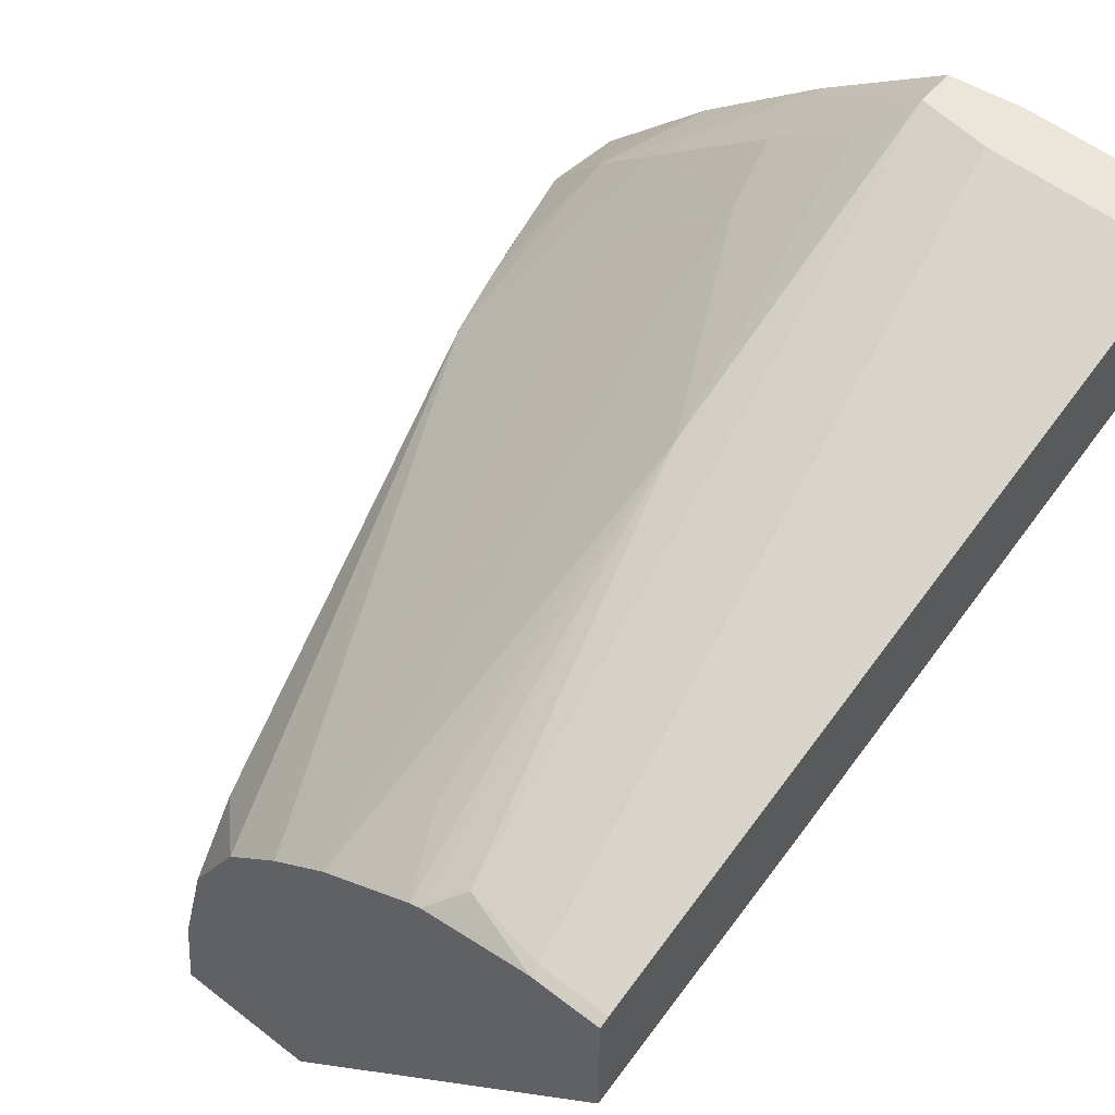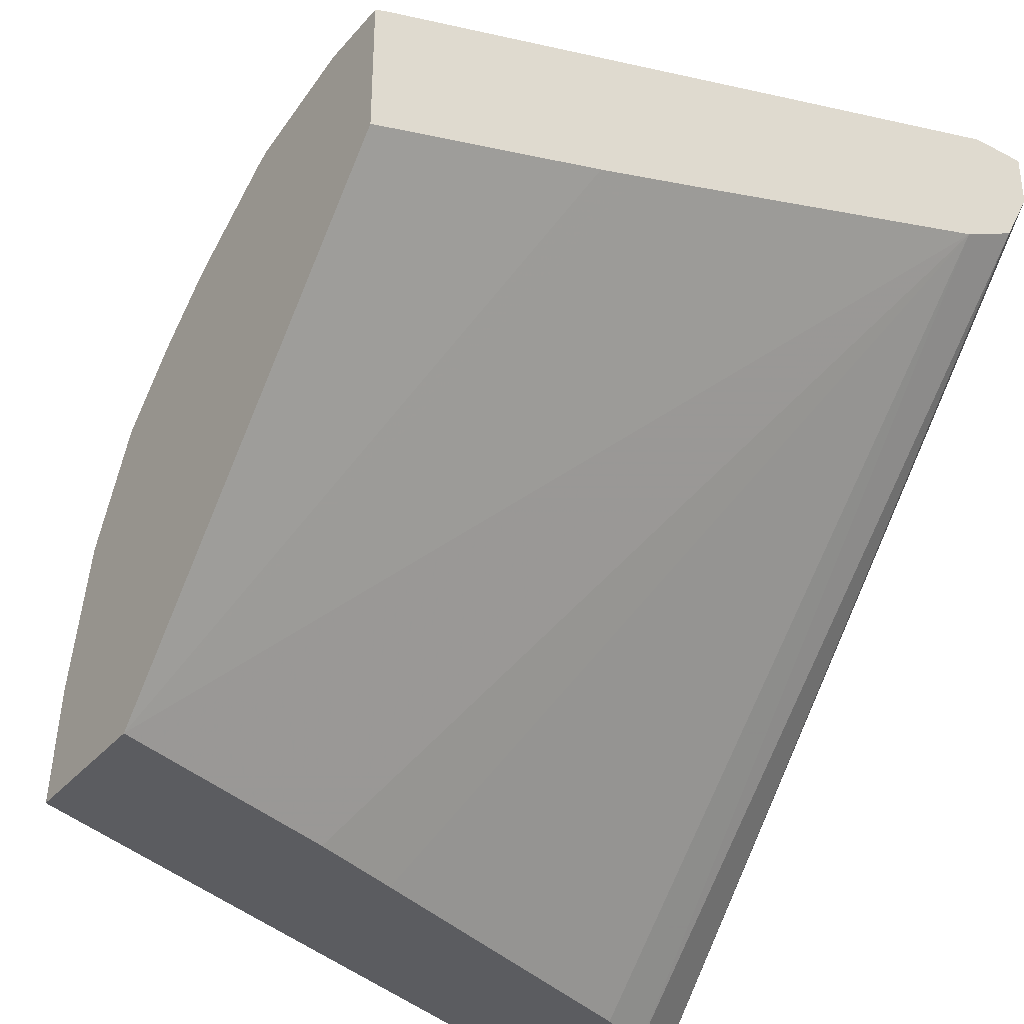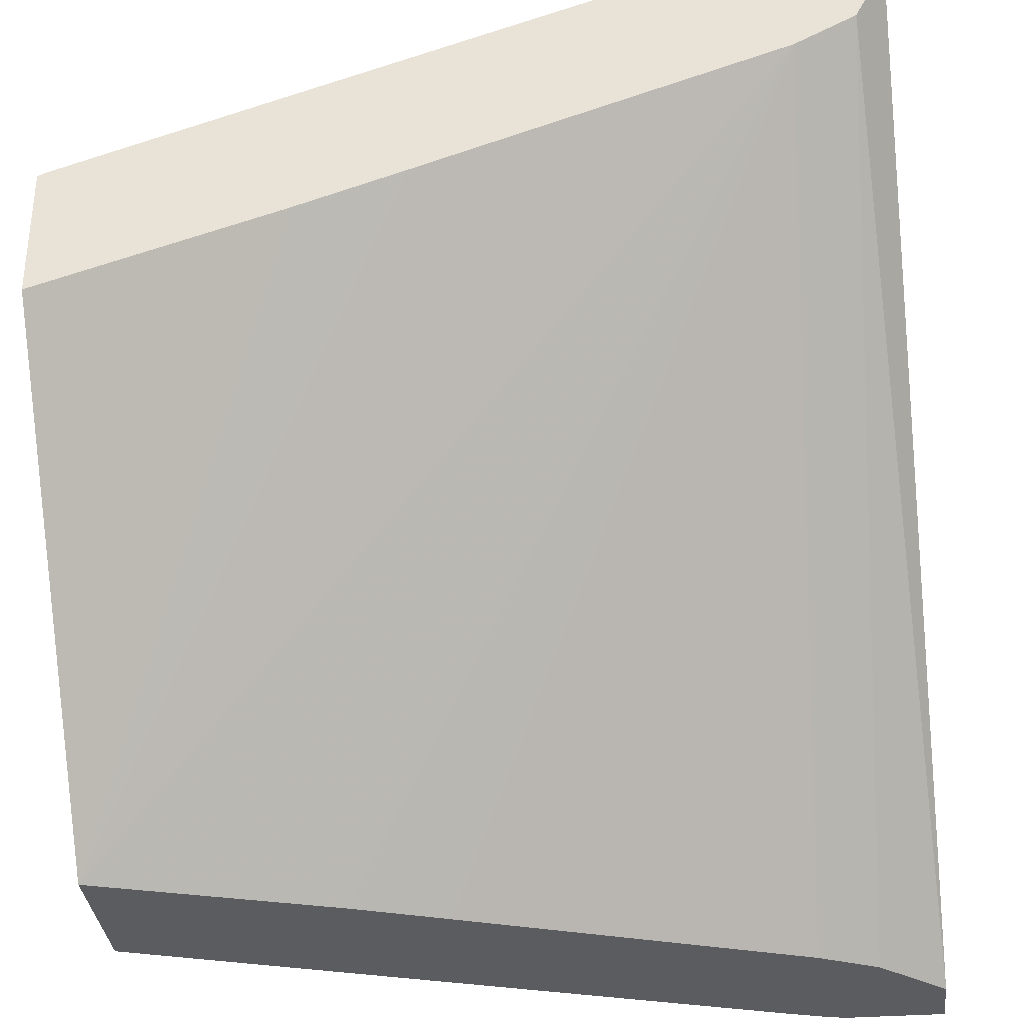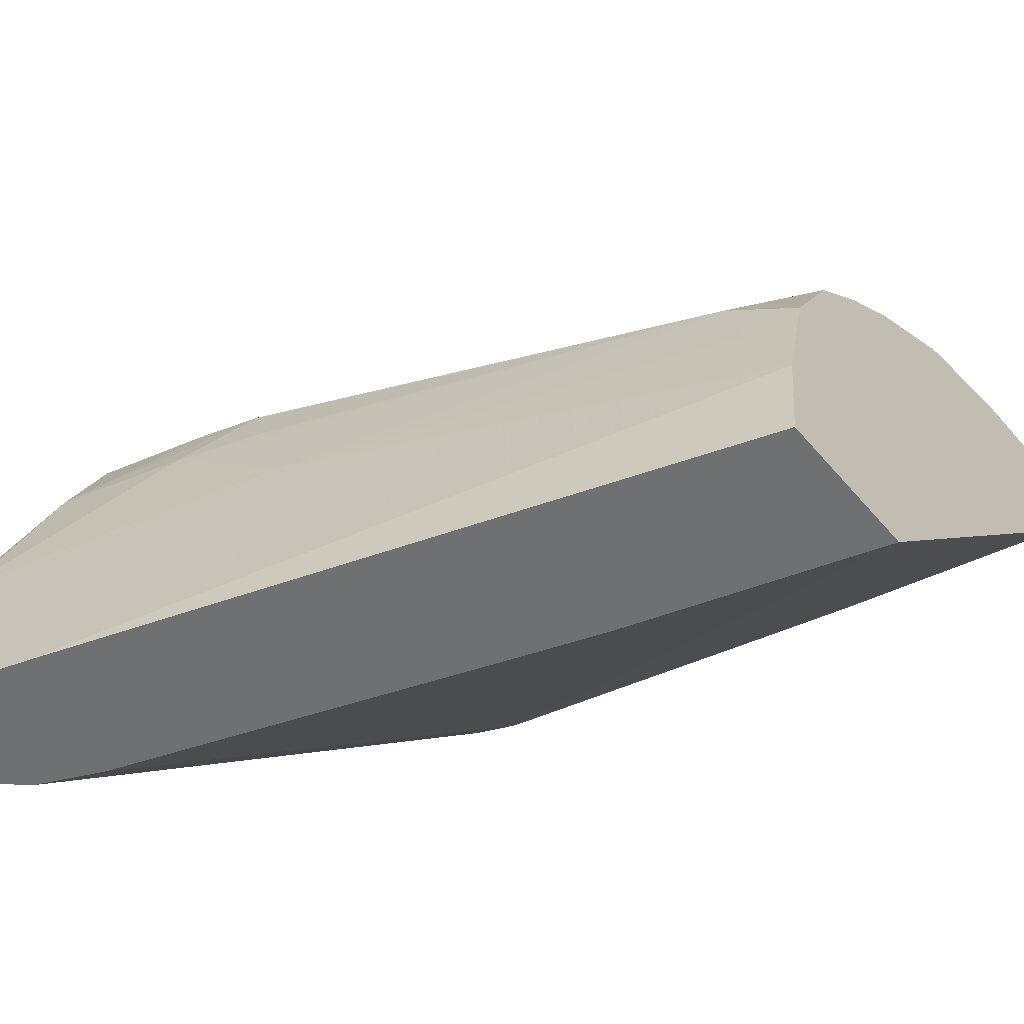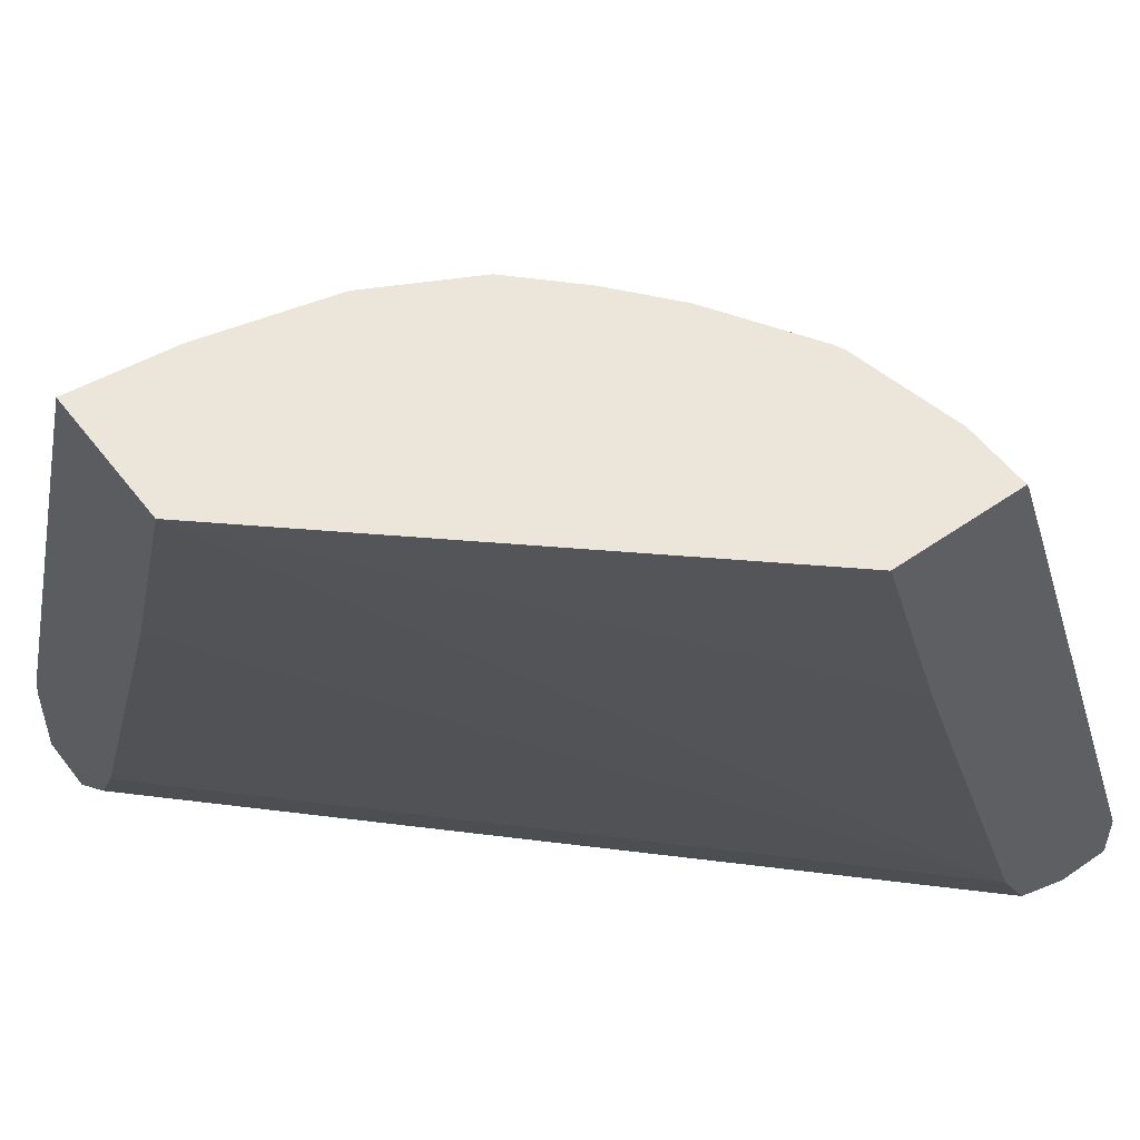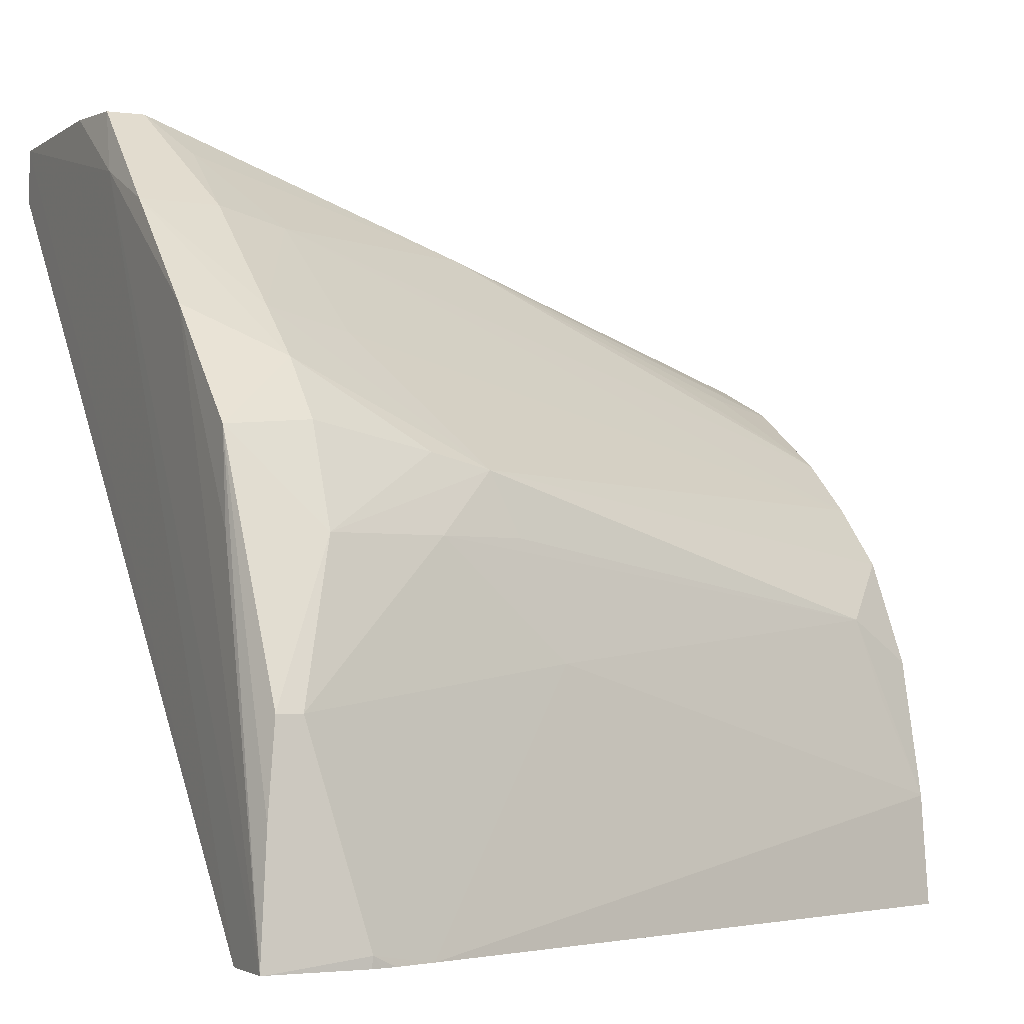
<metadata>
{"format":"obj","ext":"obj","renderer":"f3d","projection":"perspective","resolution":1024,"background":"white","views":[{"elev":54.6,"azim":-140.4,"up":"+Z"},{"elev":-35.2,"azim":-124.6,"up":"+Z"},{"elev":-34.2,"azim":-83.8,"up":"+Z"},{"elev":-54.9,"azim":129.3,"up":"+Z"},{"elev":54.2,"azim":-126.5,"up":"+Y"},{"elev":-2.7,"azim":64.4,"up":"+Z"}]}
</metadata>
<code>
v 0.0006617 -0.06567 0.009392
v -0.000107 -0.06567 0.009392
v 0.001984 -0.06568 0.009392
v 0.0006617 -0.06282 0.008463
v -0.000107 -0.06631 0.009392
v -0.000107 -0.06282 0.008463
v 0.001984 -0.06631 0.009392
v 0.002808 -0.06583 0.009347
v 0.0006617 -0.05763 0.006767
v -0.000107 -0.06631 0.008766
v 0.007509 -0.06642 0.0006665
v 0.003272 -0.06636 0.008608
v -0.000107 -0.05763 0.006767
v 0.002808 -0.06625 0.009347
v 0.004254 -0.06633 0.008175
v 0.004242 -0.06546 0.008165
v 0.003272 -0.06542 0.008866
v 0.002707 -0.06204 0.007979
v 0.001594 -0.05782 0.006714
v 0.0006617 -0.05751 0.00672
v -0.000107 -0.06612 0.008382
v 0.008193 -0.06642 0.0006665
v -0.000107 -0.06598 0.008104
v 0.00685 -0.06569 0.0006665
v 0.005661 -0.06637 0.006924
v -0.000107 -0.05751 0.00672
v 0.006352 -0.06546 0.006375
v 0.00569 -0.06546 0.006949
v 0.004903 -0.06546 0.00761
v 0.004046 -0.06465 0.008
v 0.003143 -0.05751 0.005701
v 0.002774 -0.05926 0.006719
v 0.002475 -0.05838 0.00652
v 0.002053 -0.05751 0.006384
v 0.001928 -0.05751 0.006443
v 0.008194 -0.06638 0.0006665
v 0.008077 -0.06631 0.001984
v 0.006905 -0.06634 0.005648
v 0.007094 -0.06637 0.004629
v -0.000107 -0.06559 0.007905
v -0.000107 -0.06532 0.007762
v 0.006535 -0.06503 0.0006665
v -0.000107 -0.05751 0.005227
v 0.006967 -0.06546 0.005714
v 0.006756 -0.06414 0.005457
v 0.006626 -0.06345 0.005305
v 0.005453 -0.06449 0.006749
v 0.003805 -0.05751 0.00515
v 0.00315 -0.05751 0.005695
v 0.008182 -0.06535 0.0006665
v 0.008187 -0.06533 0.0007861
v 0.007991 -0.06621 0.002964
v 0.007427 -0.06546 0.004629
v 0.006532 -0.06502 0.0006665
v -0.000107 -0.06135 0.006435
v 0.003929 -0.05751 0.0006665
v 0.00478 -0.06017 0.0006665
v 0.005152 -0.06121 0.0006665
v -0.000107 -0.06017 0.006047
v 0.007055 -0.06414 0.004629
v 0.006722 -0.06316 0.004629
v 0.005252 -0.05826 0.003841
v 0.004463 -0.05751 0.00449
v 0.003812 -0.05751 0.005144
v 0.008165 -0.06524 0.0006665
v 0.008127 -0.06508 0.0006665
v 0.007987 -0.06464 0.0006665
v 0.008077 -0.06566 0.001984
v 0.007991 -0.06594 0.002964
v -0.000107 -0.06067 0.00621
v 0.005523 -0.05751 0.0006665
v 0.006856 -0.06271 0.003386
v 0.005522 -0.05876 0.003363
v 0.005347 -0.05799 0.002959
v 0.005408 -0.05751 0.001874
v 0.005057 -0.05751 0.003362
v 0.005546 -0.05752 0.0006665
v 0.00541 -0.05751 0.001865
f 2 26 43
f 2 43 59
f 41 57 58
f 41 58 54
f 46 62 63
f 46 63 64
f 20 75 78
f 20 76 75
f 56 70 59
f 55 70 56
f 20 78 71
f 20 71 56
f 28 47 30
f 28 30 29
f 22 36 37
f 22 37 38
f 20 63 76
f 20 64 63
f 25 39 38
f 24 41 42
f 60 62 61
f 60 72 62
f 11 22 12
f 11 21 23
f 1 2 5
f 1 5 7
f 10 21 11
f 9 26 13
f 20 56 43
f 20 43 26
f 52 69 53
f 53 69 60
f 5 10 11
f 5 11 12
f 11 54 58
f 11 42 54
f 8 19 9
f 8 18 19
f 8 14 15
f 8 15 16
f 4 9 13
f 4 13 6
f 8 17 18
f 8 16 17
f 46 61 62
f 46 60 61
f 67 77 78
f 67 78 75
f 44 53 45
f 43 56 59
f 37 52 38
f 38 52 53
f 38 53 44
f 41 54 42
f 51 66 67
f 51 67 68
f 12 15 14
f 15 25 27
f 20 49 48
f 20 48 64
f 15 29 16
f 16 29 30
f 46 53 60
f 45 53 46
f 18 30 31
f 18 31 32
f 3 7 14
f 3 14 8
f 18 34 35
f 18 35 19
f 12 22 25
f 12 25 15
f 20 34 31
f 20 31 49
f 5 12 7
f 7 12 14
f 2 55 41
f 2 41 40
f 16 30 17
f 17 30 18
f 2 21 10
f 2 10 5
f 9 19 20
f 9 20 26
f 3 8 9
f 3 9 4
f 19 35 20
f 20 35 34
f 23 40 24
f 24 40 41
f 36 51 52
f 36 52 37
f 25 38 27
f 27 38 44
f 2 40 23
f 2 23 21
f 27 46 28
f 28 46 47
f 11 66 65
f 11 65 50
f 30 47 48
f 30 48 49
f 22 38 39
f 22 39 25
f 31 33 32
f 36 50 51
f 15 27 28
f 15 28 29
f 11 58 57
f 11 57 56
f 27 44 45
f 27 45 46
f 11 77 67
f 11 67 66
f 18 32 33
f 18 33 34
f 11 50 36
f 11 36 22
f 30 49 31
f 31 34 33
f 2 70 55
f 2 59 70
f 1 3 4
f 1 7 3
f 11 24 42
f 11 23 24
f 11 56 71
f 11 71 77
f 62 72 73
f 62 76 63
f 67 75 72
f 67 72 69
f 67 69 68
f 71 78 77
f 2 6 13
f 2 13 26
f 41 56 57
f 41 55 56
f 1 4 6
f 1 6 2
f 46 48 47
f 46 64 48
f 72 75 74
f 72 74 73
f 62 75 76
f 62 74 75
f 51 65 66
f 50 65 51
f 51 68 69
f 51 69 52
f 60 69 72
f 62 73 74

</code>
